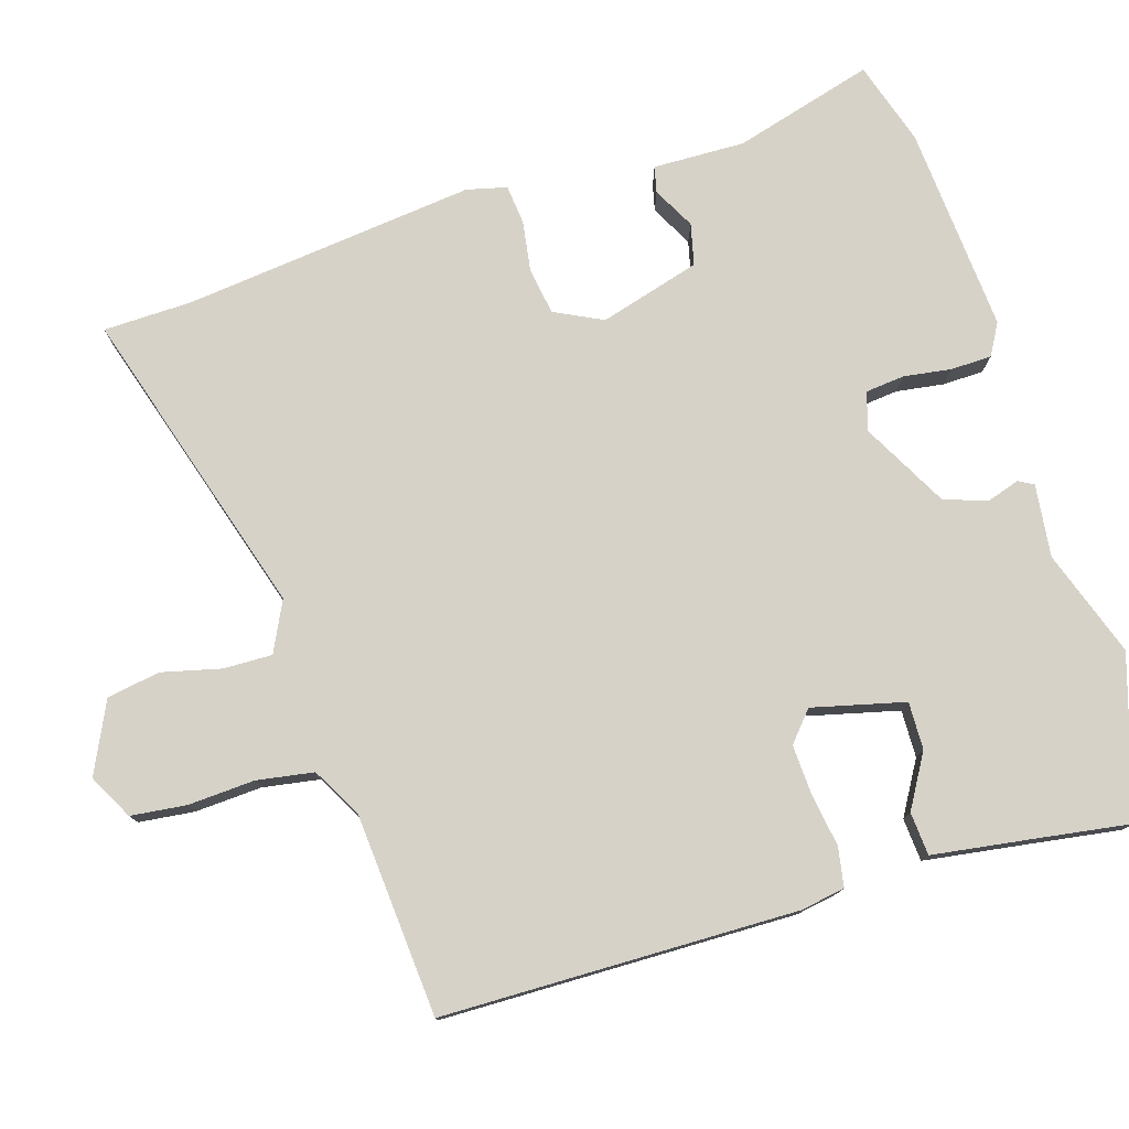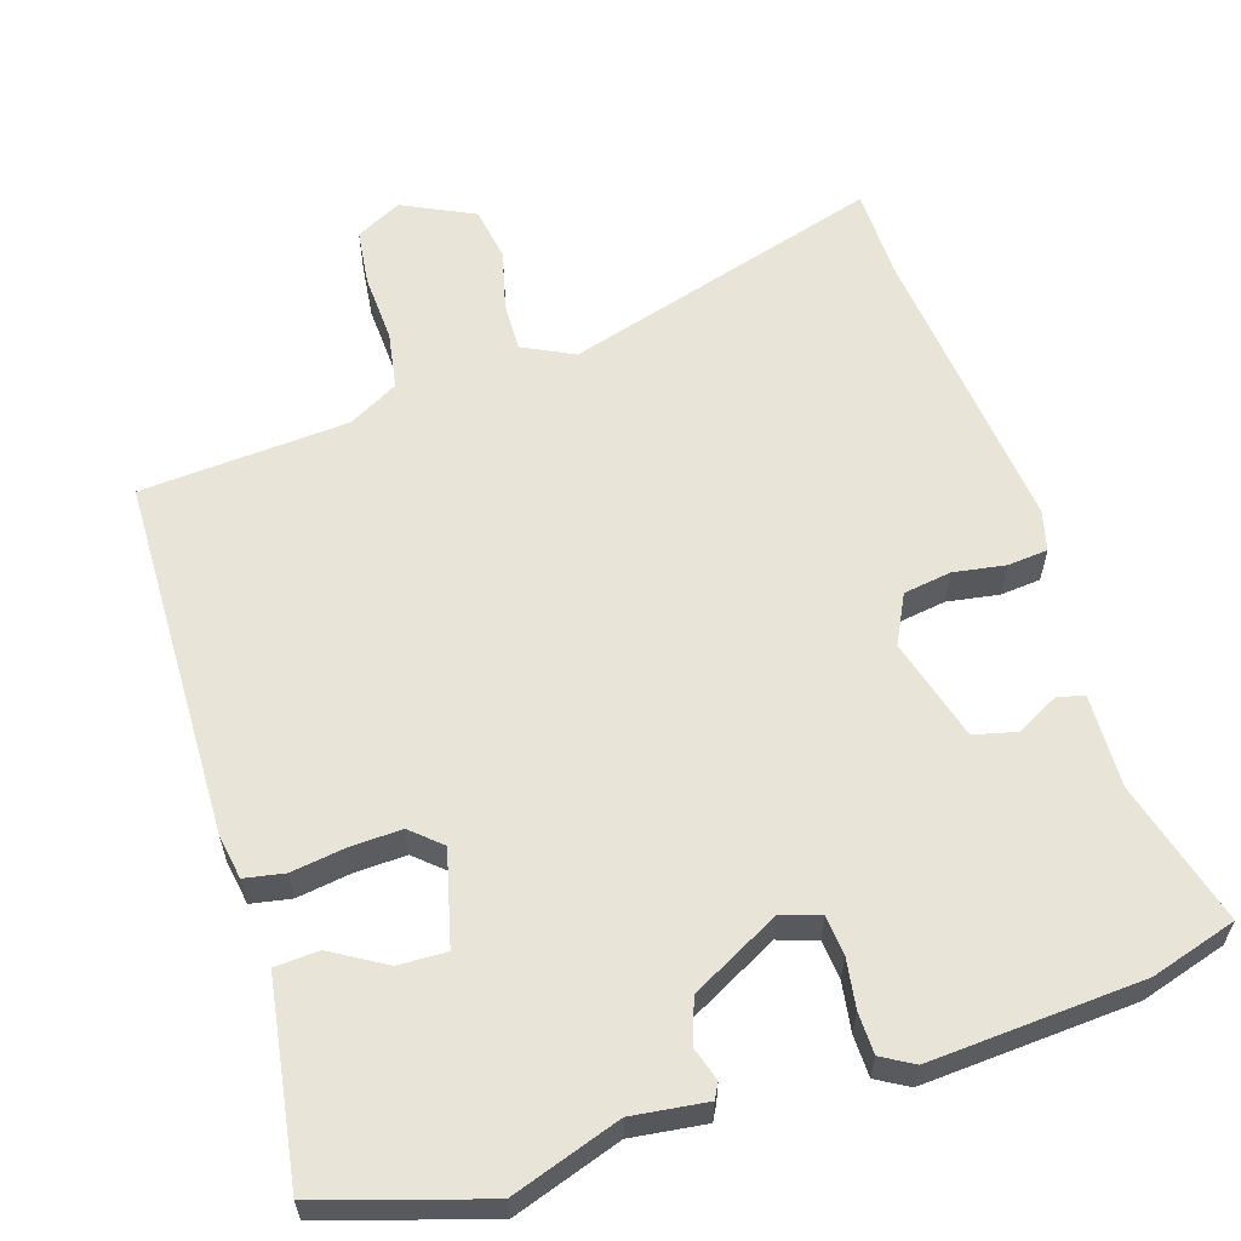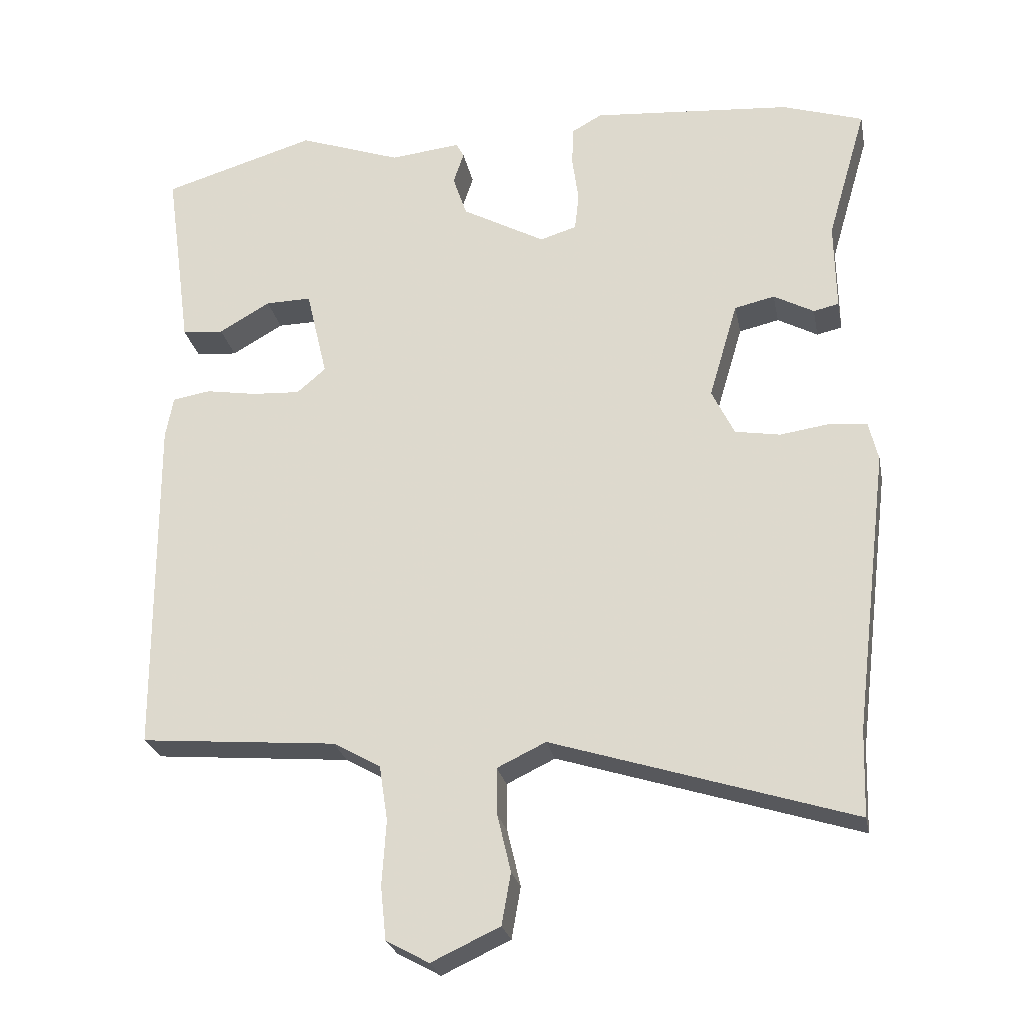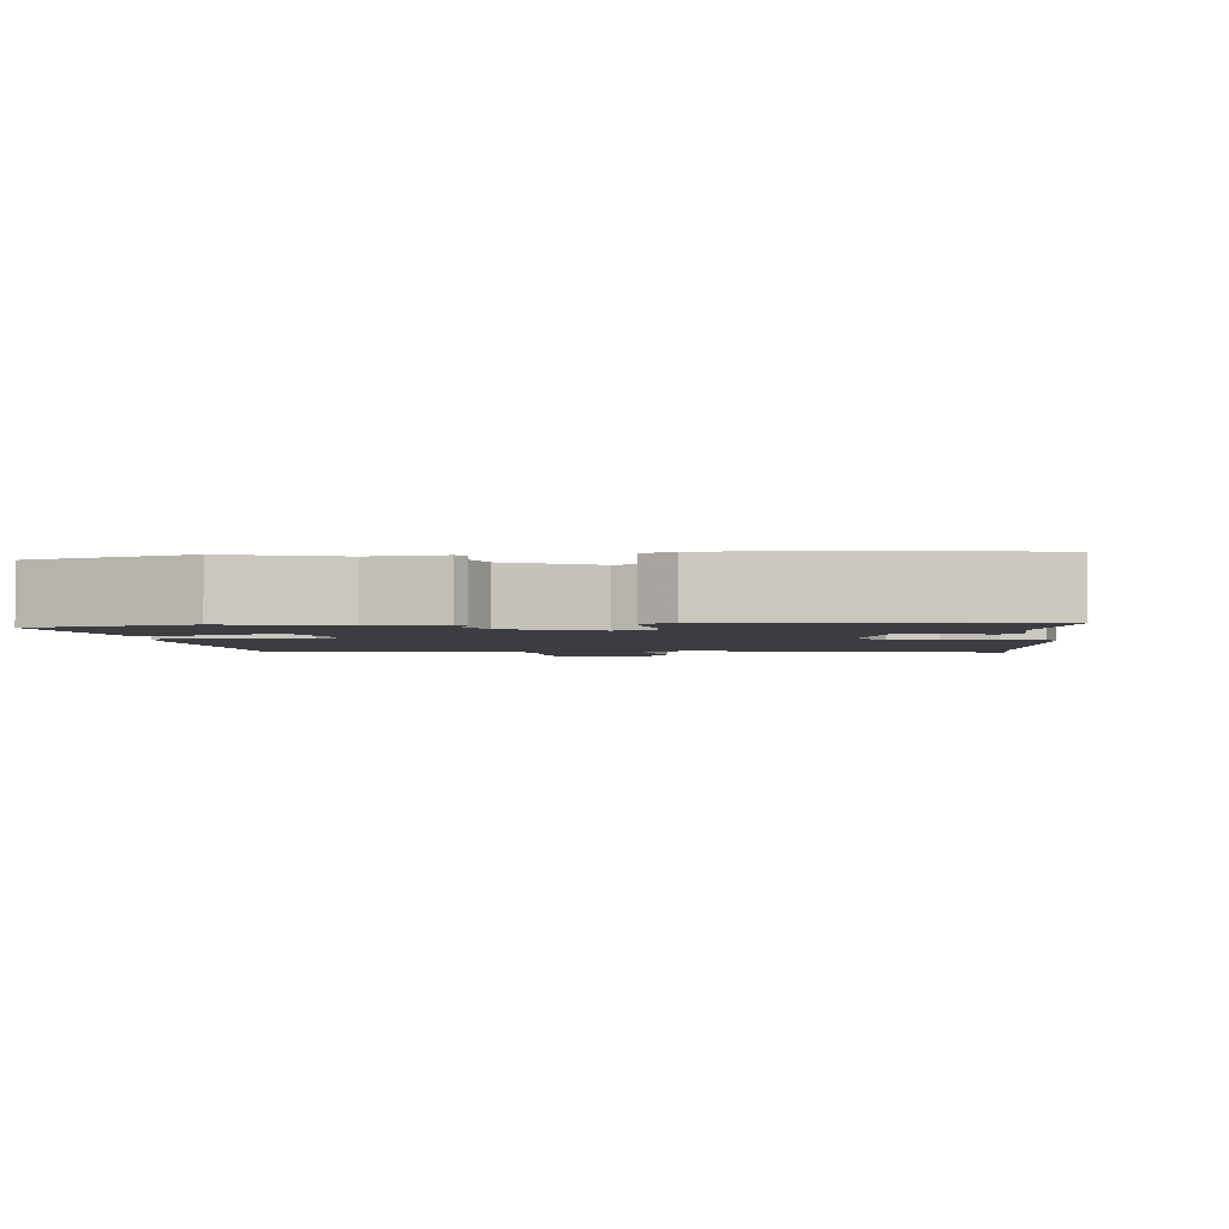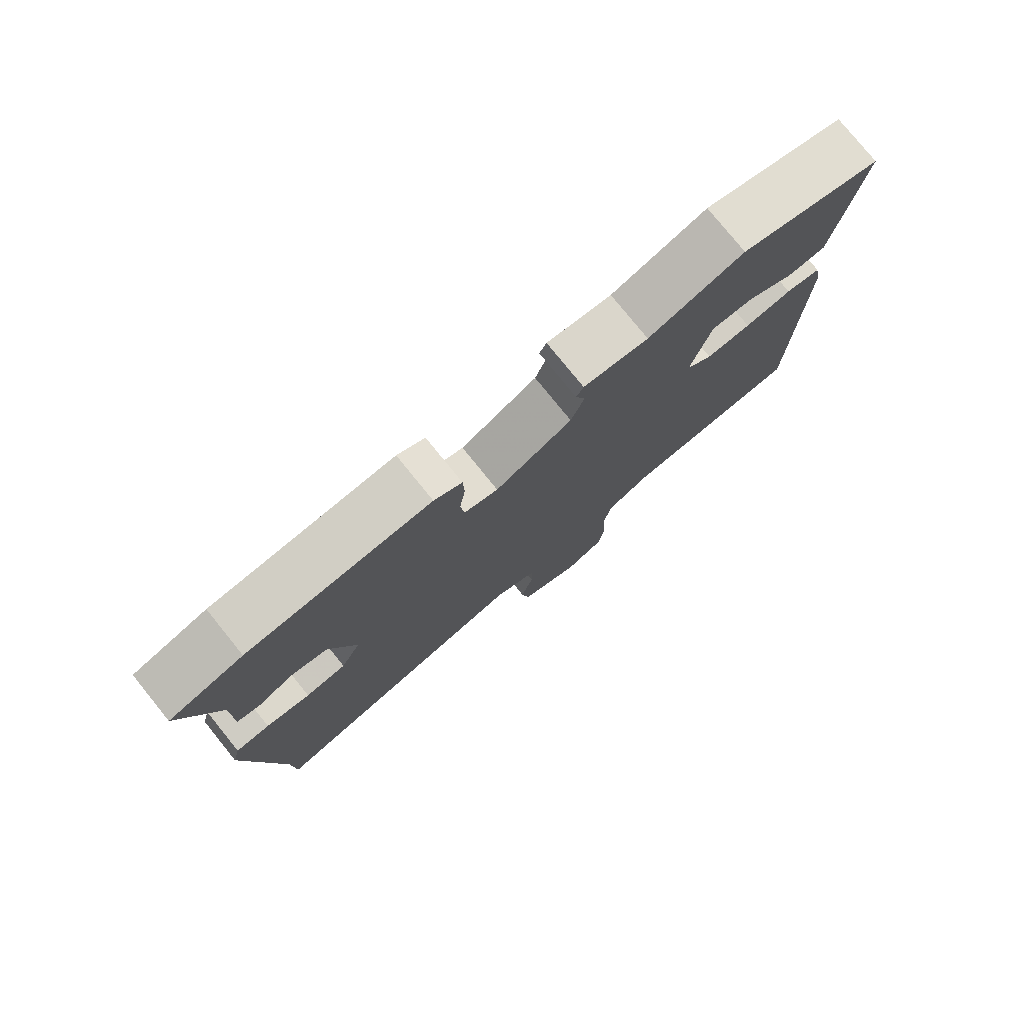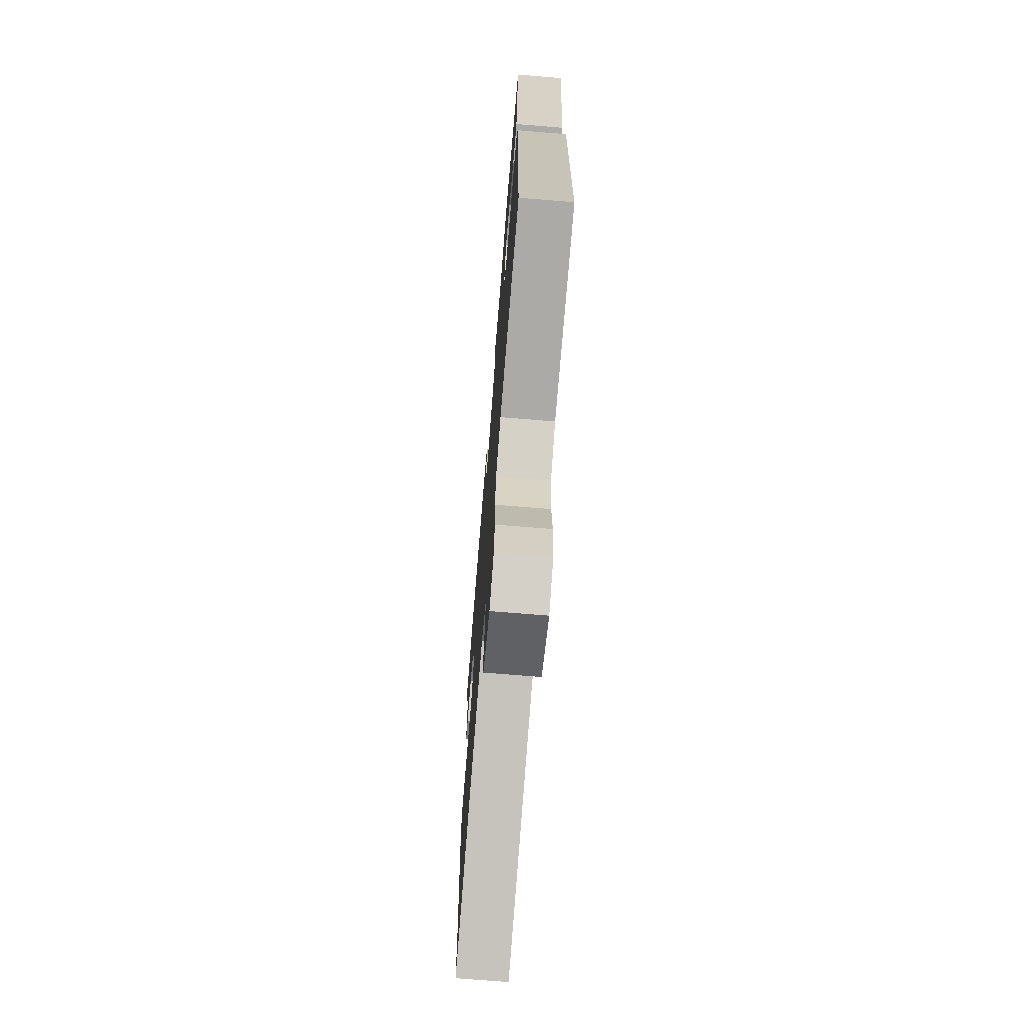
<metadata>
{"format":"obj","ext":"obj","renderer":"f3d","projection":"perspective","resolution":1024,"background":"white","views":[{"elev":77.4,"azim":-106.6,"up":"+Y"},{"elev":59.9,"azim":-16.7,"up":"+Y"},{"elev":-25.4,"azim":11.0,"up":"+Z"},{"elev":-2.3,"azim":7.3,"up":"+Y"},{"elev":78.5,"azim":141.0,"up":"+Z"},{"elev":-71.1,"azim":-94.7,"up":"+Z"}]}
</metadata>
<code>
v -0.53 0.07 0.491
v -0.312 0.07 0.556
v -0.166 0.07 0.504
v -0.066 0.07 0.515
v -0.055 0.07 0.494
v -0.07 0.07 0.449
v -0.05 0.07 0.39
v 0.068 0.07 0.325
v 0.12 0.07 0.341
v 0.126 0.07 0.394
v 0.117 0.07 0.46
v 0.119 0.07 0.516
v 0.162 0.07 0.54
v 0.446 0.07 0.517
v 0.561 0.07 0.48
v 0.505 0.07 0.288
v 0.507 0.07 0.162
v 0.471 0.07 0.154
v 0.414 0.07 0.185
v 0.357 0.07 0.172
v 0.316 0.07 0.034
v 0.348 0.07 -0.032
v 0.412 0.07 -0.043
v 0.482 0.07 -0.033
v 0.536 0.07 -0.039
v 0.549 0.07 -0.094
v 0.5 0.07 -0.495
v 0.496 0.07 -0.617
v 0.07 0.07 -0.483
v 0.001 0.07 -0.516
v 0.002 0.07 -0.583
v 0.021 0.07 -0.664
v 0.008 0.07 -0.737
v -0.089 0.07 -0.782
v -0.15 0.07 -0.749
v -0.158 0.07 -0.673
v -0.152 0.07 -0.581
v -0.164 0.07 -0.503
v -0.231 0.07 -0.465
v -0.51 0.07 -0.441
v -0.513 0.07 0.047
v -0.502 0.07 0.107
v -0.448 0.07 0.116
v -0.376 0.07 0.104
v -0.307 0.07 0.1
v -0.266 0.07 0.135
v -0.296 0.07 0.262
v -0.361 0.07 0.261
v -0.434 0.07 0.219
v -0.493 0.07 0.224
v -0.512 0.07 0.363
v -0.53 0 0.491
v -0.312 0 0.556
v -0.166 0 0.504
v -0.066 0 0.515
v -0.055 0 0.494
v -0.07 0 0.449
v -0.05 0 0.39
v 0.068 0 0.325
v 0.12 0 0.341
v 0.126 0 0.394
v 0.117 0 0.46
v 0.119 0 0.516
v 0.162 0 0.54
v 0.446 0 0.517
v 0.561 0 0.48
v 0.505 0 0.288
v 0.507 0 0.162
v 0.471 0 0.154
v 0.414 0 0.185
v 0.357 0 0.172
v 0.316 0 0.034
v 0.348 0 -0.032
v 0.412 0 -0.043
v 0.482 0 -0.033
v 0.536 0 -0.039
v 0.549 0 -0.094
v 0.5 0 -0.495
v 0.496 0 -0.617
v 0.07 0 -0.483
v 0.001 0 -0.516
v 0.002 0 -0.583
v 0.021 0 -0.664
v 0.008 0 -0.737
v -0.089 0 -0.782
v -0.15 0 -0.749
v -0.158 0 -0.673
v -0.152 0 -0.581
v -0.164 0 -0.503
v -0.231 0 -0.465
v -0.51 0 -0.441
v -0.513 0 0.047
v -0.502 0 0.107
v -0.448 0 0.116
v -0.376 0 0.104
v -0.307 0 0.1
v -0.266 0 0.135
v -0.296 0 0.262
v -0.361 0 0.261
v -0.434 0 0.219
v -0.493 0 0.224
v -0.512 0 0.363
f 48 49 50 51
f 1 2 3
f 51 1 3
f 48 51 3
f 47 48 3
f 4 5 6
f 3 4 6
f 47 3 6
f 46 47 6
f 42 43 44
f 41 42 44
f 40 41 44
f 39 40 44
f 38 39 44 45
f 35 36 37
f 34 35 37
f 33 34 37
f 32 33 37
f 31 32 37
f 30 31 37 38
f 38 45 46
f 30 38 46
f 29 30 46
f 25 26 27
f 24 25 27
f 23 24 27
f 27 28 29
f 23 27 29
f 22 23 29
f 16 17 18 19
f 16 19 20
f 15 16 20
f 14 15 20
f 13 14 20
f 12 13 20
f 11 12 20
f 10 11 20
f 9 10 20 21
f 29 46 6 7
f 21 22 29
f 9 21 29
f 8 9 29
f 7 8 29
f 102 101 100 99
f 54 53 52
f 54 52 102
f 54 102 99
f 54 99 98
f 57 56 55
f 57 55 54
f 57 54 98
f 57 98 97
f 95 94 93
f 95 93 92
f 95 92 91
f 95 91 90
f 96 95 90 89
f 88 87 86
f 88 86 85
f 88 85 84
f 88 84 83
f 88 83 82
f 89 88 82 81
f 97 96 89
f 97 89 81
f 97 81 80
f 78 77 76
f 78 76 75
f 78 75 74
f 80 79 78
f 80 78 74
f 80 74 73
f 70 69 68 67
f 71 70 67
f 71 67 66
f 71 66 65
f 71 65 64
f 71 64 63
f 71 63 62
f 71 62 61
f 72 71 61 60
f 58 57 97 80
f 80 73 72
f 80 72 60
f 80 60 59
f 80 59 58
f 1 52 53 2
f 2 53 54 3
f 3 54 55 4
f 4 55 56 5
f 5 56 57 6
f 6 57 58 7
f 7 58 59 8
f 8 59 60 9
f 9 60 61 10
f 10 61 62 11
f 11 62 63 12
f 12 63 64 13
f 13 64 65 14
f 14 65 66 15
f 15 66 67 16
f 16 67 68 17
f 17 68 69 18
f 18 69 70 19
f 19 70 71 20
f 20 71 72 21
f 21 72 73 22
f 22 73 74 23
f 23 74 75 24
f 24 75 76 25
f 25 76 77 26
f 26 77 78 27
f 27 78 79 28
f 28 79 80 29
f 29 80 81 30
f 30 81 82 31
f 31 82 83 32
f 32 83 84 33
f 33 84 85 34
f 34 85 86 35
f 35 86 87 36
f 36 87 88 37
f 37 88 89 38
f 38 89 90 39
f 39 90 91 40
f 40 91 92 41
f 41 92 93 42
f 42 93 94 43
f 43 94 95 44
f 44 95 96 45
f 45 96 97 46
f 46 97 98 47
f 47 98 99 48
f 48 99 100 49
f 49 100 101 50
f 50 101 102 51
f 51 102 52 1

</code>
